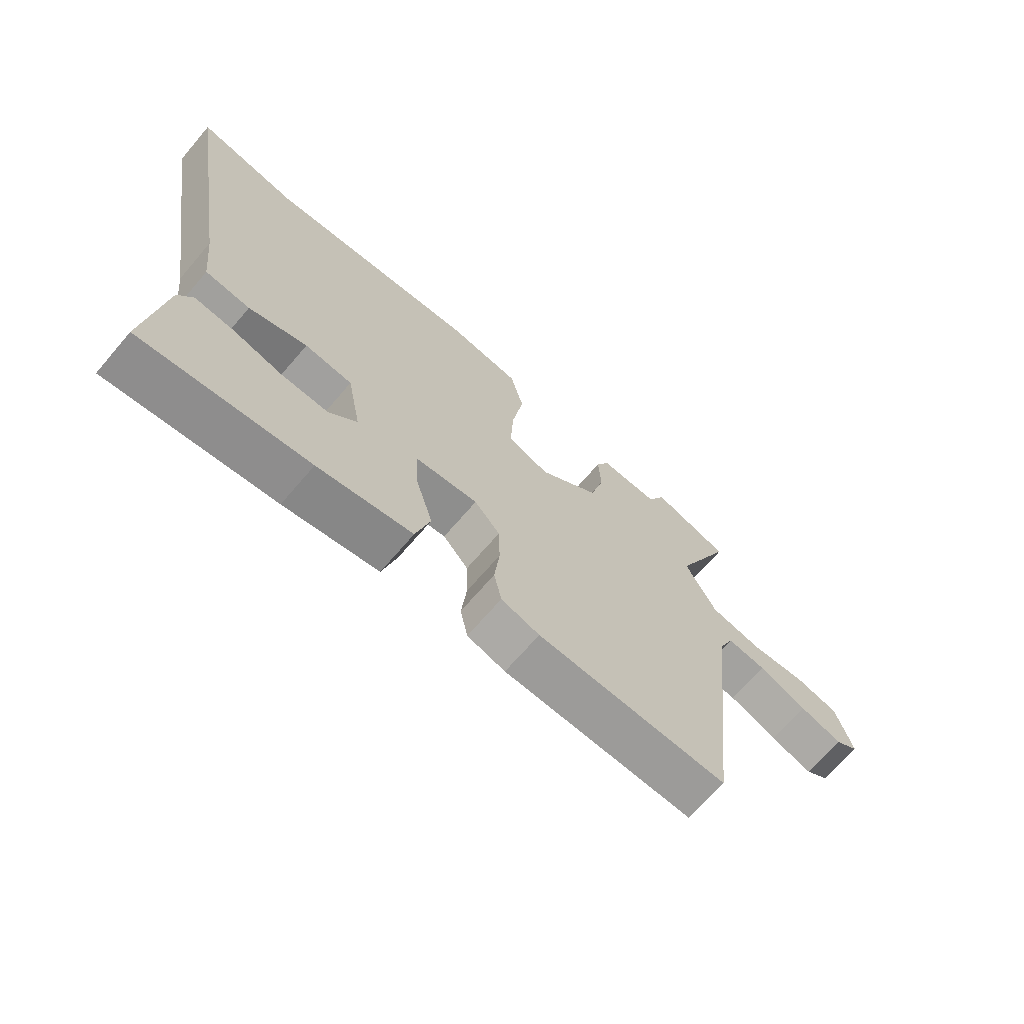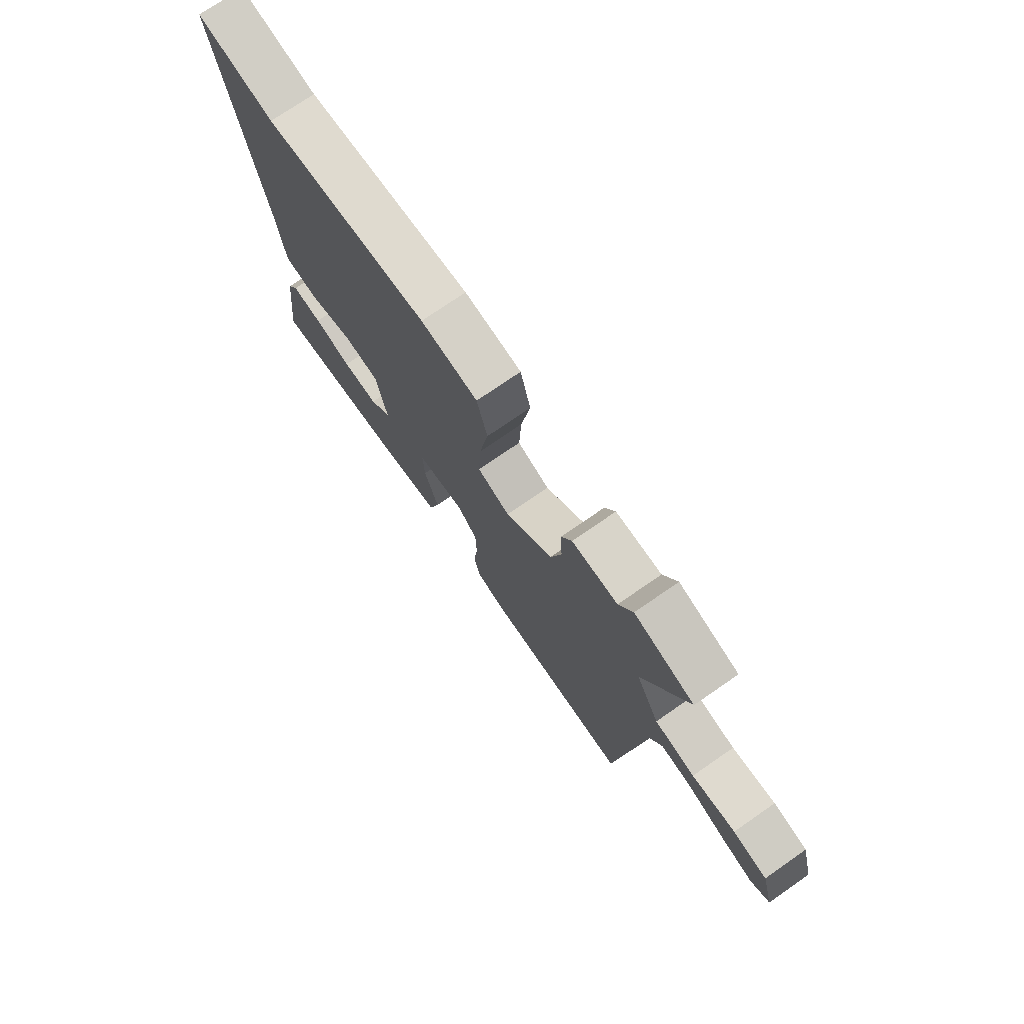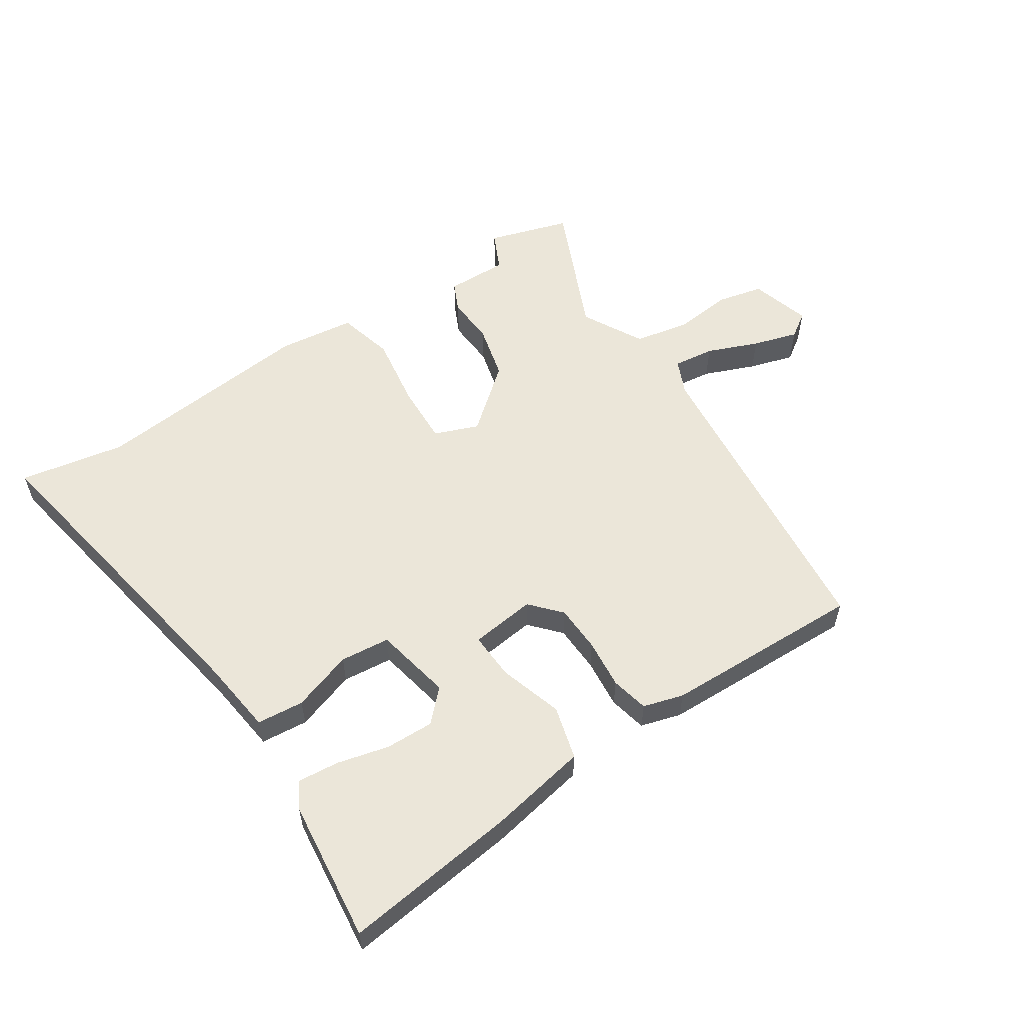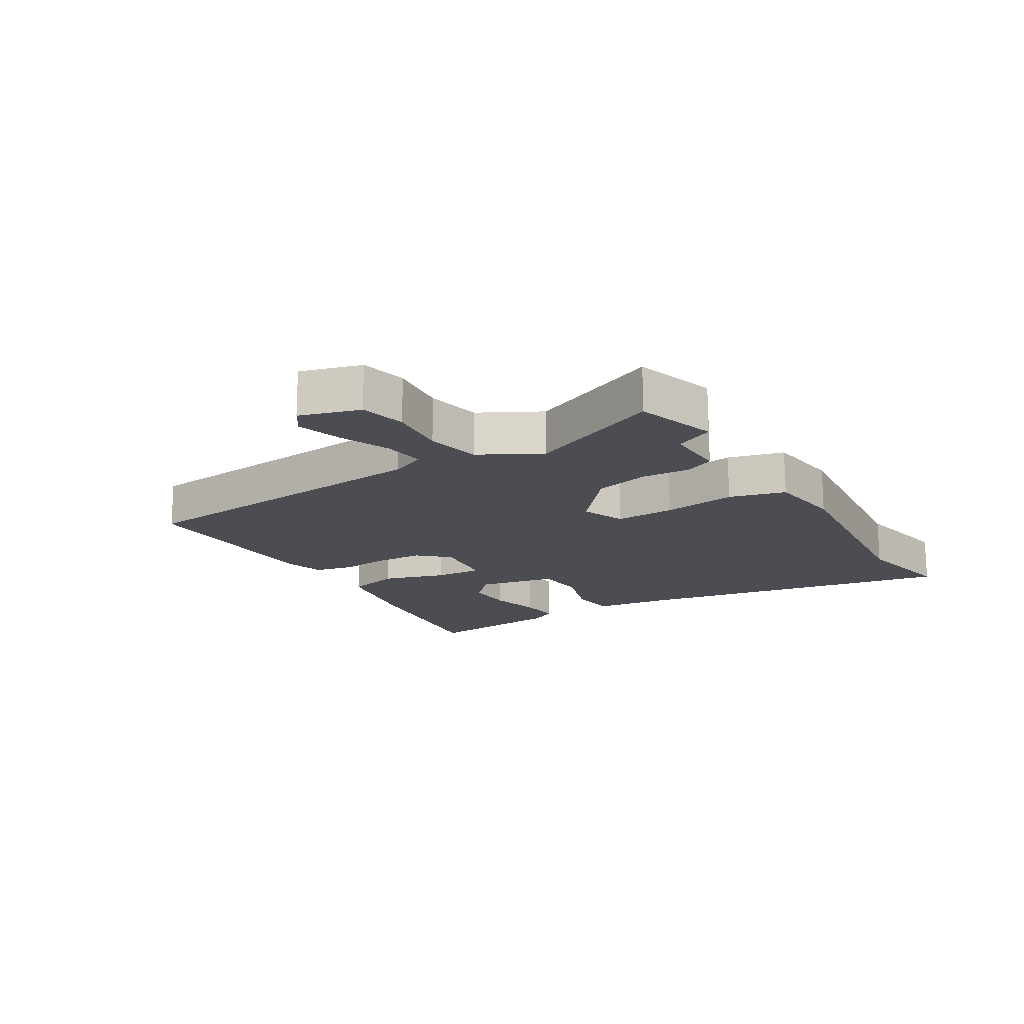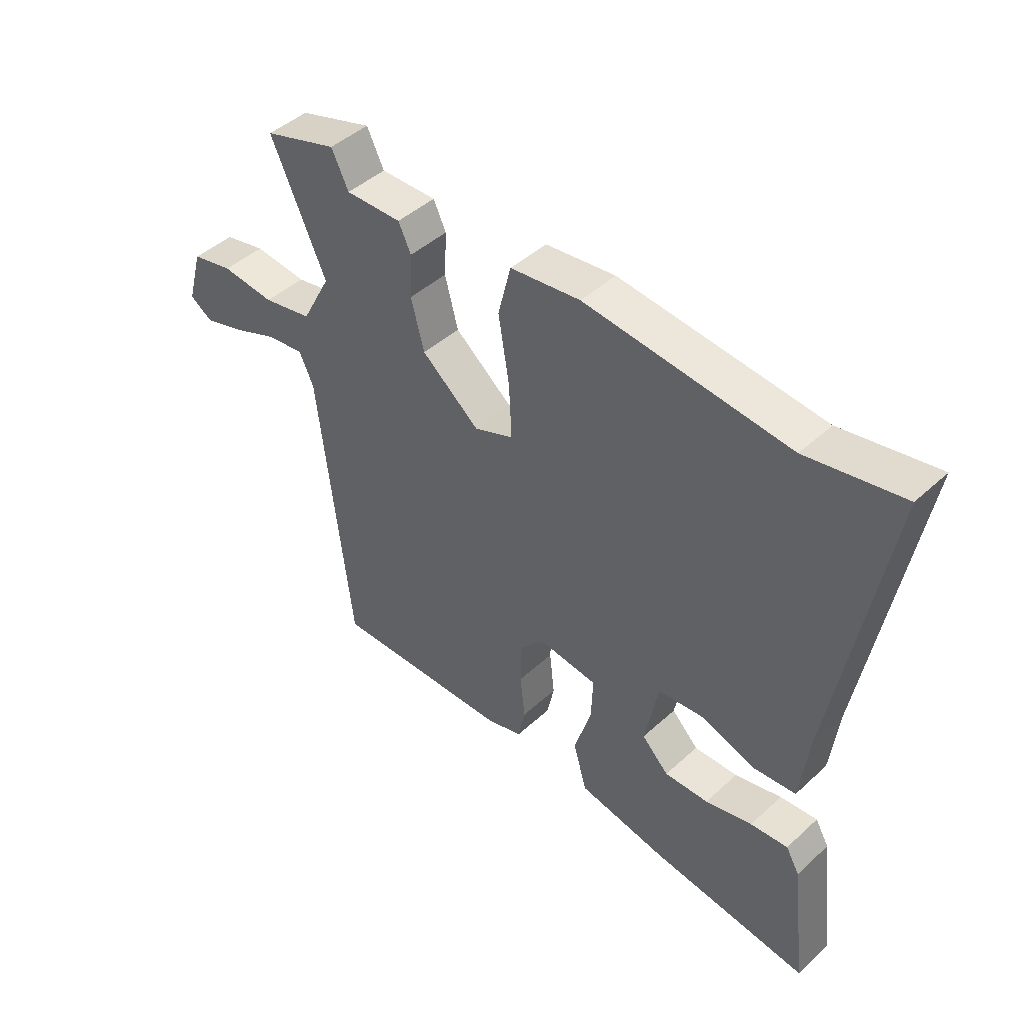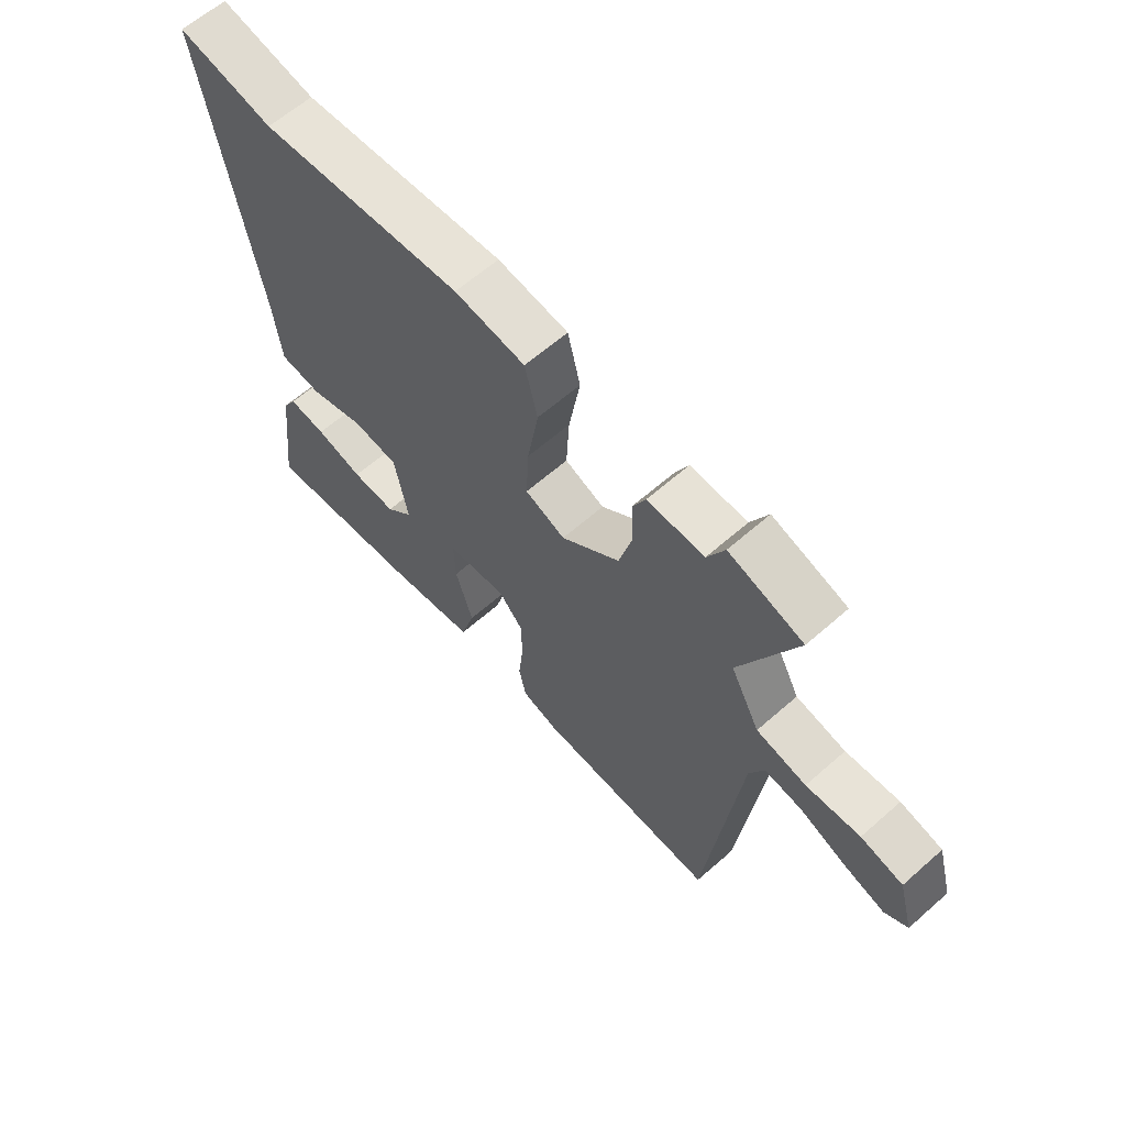
<metadata>
{"format":"obj","ext":"obj","renderer":"f3d","projection":"perspective","resolution":1024,"background":"white","views":[{"elev":-68.6,"azim":139.4,"up":"+Z"},{"elev":74.2,"azim":-124.7,"up":"+Z"},{"elev":56.3,"azim":146.0,"up":"+Y"},{"elev":-16.4,"azim":-59.3,"up":"+Y"},{"elev":45.4,"azim":43.7,"up":"+Z"},{"elev":62.5,"azim":-131.7,"up":"+Z"}]}
</metadata>
<code>
v 0.415 0.07 0.483
v 0.588 0.07 0.517
v 0.498 0.07 -0.023
v 0.484 0.07 -0.147
v 0.407 0.07 -0.155
v 0.307 0.07 -0.123
v 0.225 0.07 -0.132
v 0.201 0.07 -0.259
v 0.25 0.07 -0.308
v 0.33 0.07 -0.305
v 0.415 0.07 -0.283
v 0.483 0.07 -0.276
v 0.508 0.07 -0.319
v 0.537 0.07 -0.552
v 0.25 0.07 -0.519
v 0.087 0.07 -0.49
v 0.062 0.07 -0.402
v 0.093 0.07 -0.298
v 0.096 0.07 -0.219
v -0.012 0.07 -0.207
v -0.056 0.07 -0.257
v -0.058 0.07 -0.335
v -0.049 0.07 -0.417
v -0.062 0.07 -0.479
v -0.128 0.07 -0.499
v -0.457 0.07 -0.511
v -0.516 0.07 0.012
v -0.542 0.07 0.069
v -0.61 0.07 0.06
v -0.694 0.07 0.025
v -0.768 0.07 0.002
v -0.809 0.07 0.029
v -0.781 0.07 0.129
v -0.705 0.07 0.147
v -0.608 0.07 0.138
v -0.518 0.07 0.157
v -0.465 0.07 0.258
v -0.565 0.07 0.479
v -0.431 0.07 0.522
v -0.4 0.07 0.459
v -0.298 0.07 0.462
v -0.275 0.07 0.414
v -0.279 0.07 0.334
v -0.255 0.07 0.243
v -0.15 0.07 0.158
v -0.078 0.07 0.187
v -0.083 0.07 0.286
v -0.103 0.07 0.407
v -0.08 0.07 0.5
v 0.047 0.07 0.517
v 0.415 0 0.483
v 0.588 0 0.517
v 0.498 0 -0.023
v 0.484 0 -0.147
v 0.407 0 -0.155
v 0.307 0 -0.123
v 0.225 0 -0.132
v 0.201 0 -0.259
v 0.25 0 -0.308
v 0.33 0 -0.305
v 0.415 0 -0.283
v 0.483 0 -0.276
v 0.508 0 -0.319
v 0.537 0 -0.552
v 0.25 0 -0.519
v 0.087 0 -0.49
v 0.062 0 -0.402
v 0.093 0 -0.298
v 0.096 0 -0.219
v -0.012 0 -0.207
v -0.056 0 -0.257
v -0.058 0 -0.335
v -0.049 0 -0.417
v -0.062 0 -0.479
v -0.128 0 -0.499
v -0.457 0 -0.511
v -0.516 0 0.012
v -0.542 0 0.069
v -0.61 0 0.06
v -0.694 0 0.025
v -0.768 0 0.002
v -0.809 0 0.029
v -0.781 0 0.129
v -0.705 0 0.147
v -0.608 0 0.138
v -0.518 0 0.157
v -0.465 0 0.258
v -0.565 0 0.479
v -0.431 0 0.522
v -0.4 0 0.459
v -0.298 0 0.462
v -0.275 0 0.414
v -0.279 0 0.334
v -0.255 0 0.243
v -0.15 0 0.158
v -0.078 0 0.187
v -0.083 0 0.286
v -0.103 0 0.407
v -0.08 0 0.5
v 0.047 0 0.517
f 47 48 49 50
f 46 47 50 1
f 40 41 42 43
f 40 43 44
f 37 38 39 40
f 37 40 44
f 36 37 44 45
f 32 33 34 35
f 32 35 36 45
f 29 30 31 32
f 24 25 26 27
f 22 23 24 27
f 21 22 27 28
f 20 21 28
f 19 20 28
f 15 16 17 18
f 15 18 19
f 14 15 19
f 10 11 12 13
f 9 10 13 14
f 3 4 5 6
f 3 6 7
f 46 1 2 3
f 45 46 3 7
f 29 32 45
f 28 29 45
f 19 28 45 7
f 9 14 19
f 8 9 19
f 7 8 19
f 100 99 98 97
f 51 100 97 96
f 93 92 91 90
f 94 93 90
f 90 89 88 87
f 94 90 87
f 95 94 87 86
f 85 84 83 82
f 95 86 85 82
f 82 81 80 79
f 77 76 75 74
f 77 74 73 72
f 78 77 72 71
f 78 71 70
f 78 70 69
f 68 67 66 65
f 69 68 65
f 69 65 64
f 63 62 61 60
f 64 63 60 59
f 56 55 54 53
f 57 56 53
f 53 52 51 96
f 57 53 96 95
f 95 82 79
f 95 79 78
f 57 95 78 69
f 69 64 59
f 69 59 58
f 69 58 57
f 1 51 52 2
f 2 52 53 3
f 3 53 54 4
f 4 54 55 5
f 5 55 56 6
f 6 56 57 7
f 7 57 58 8
f 8 58 59 9
f 9 59 60 10
f 10 60 61 11
f 11 61 62 12
f 12 62 63 13
f 13 63 64 14
f 14 64 65 15
f 15 65 66 16
f 16 66 67 17
f 17 67 68 18
f 18 68 69 19
f 19 69 70 20
f 20 70 71 21
f 21 71 72 22
f 22 72 73 23
f 23 73 74 24
f 24 74 75 25
f 25 75 76 26
f 26 76 77 27
f 27 77 78 28
f 28 78 79 29
f 29 79 80 30
f 30 80 81 31
f 31 81 82 32
f 32 82 83 33
f 33 83 84 34
f 34 84 85 35
f 35 85 86 36
f 36 86 87 37
f 37 87 88 38
f 38 88 89 39
f 39 89 90 40
f 40 90 91 41
f 41 91 92 42
f 42 92 93 43
f 43 93 94 44
f 44 94 95 45
f 45 95 96 46
f 46 96 97 47
f 47 97 98 48
f 48 98 99 49
f 49 99 100 50
f 50 100 51 1

</code>
